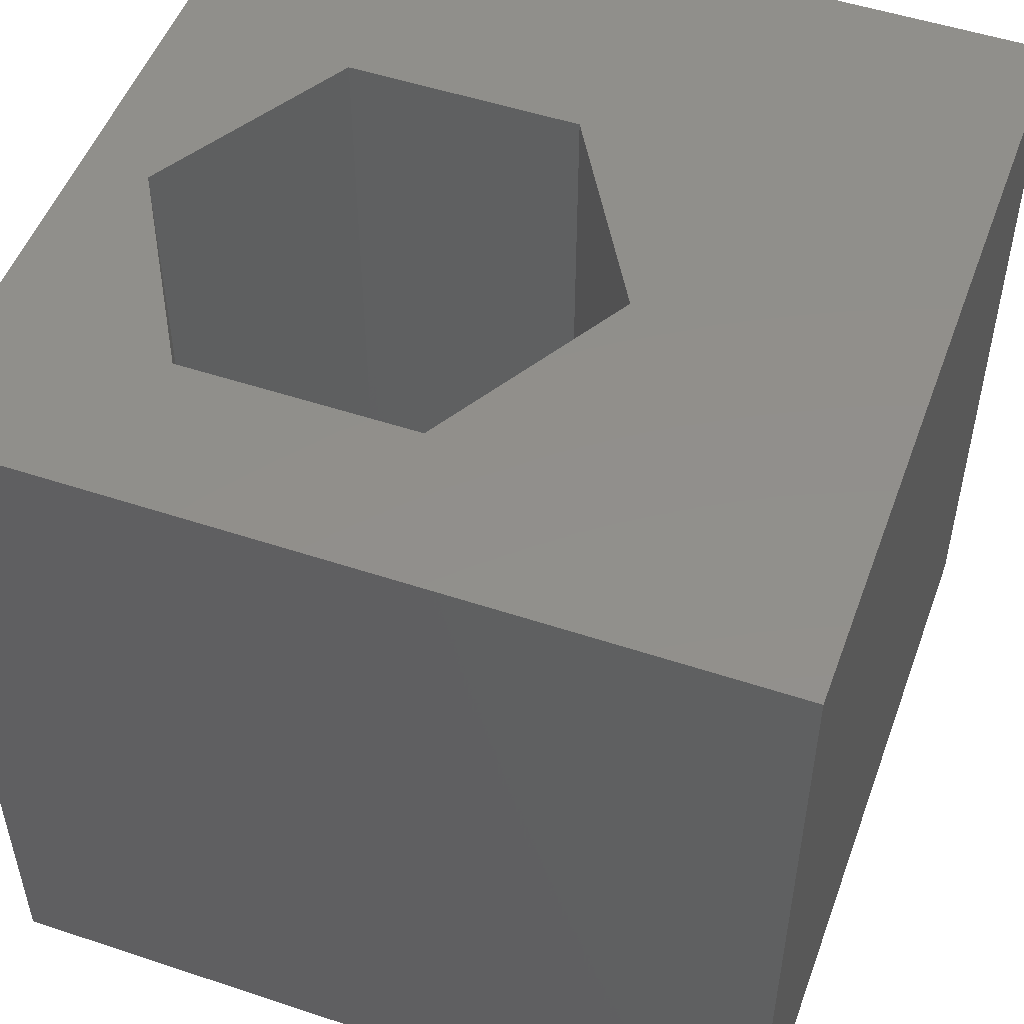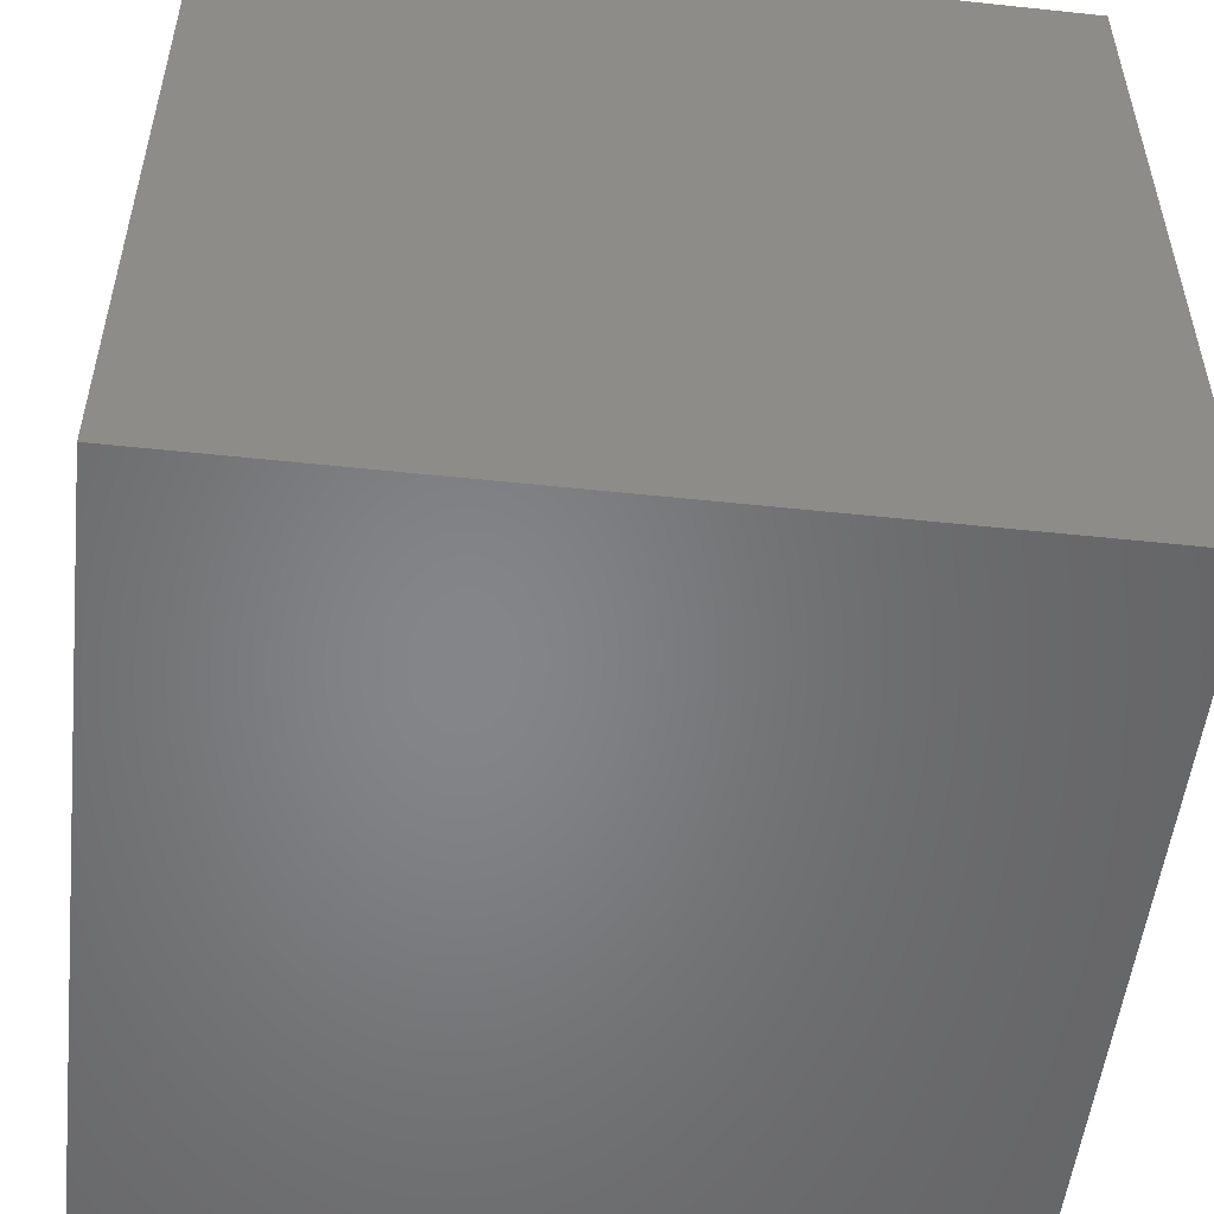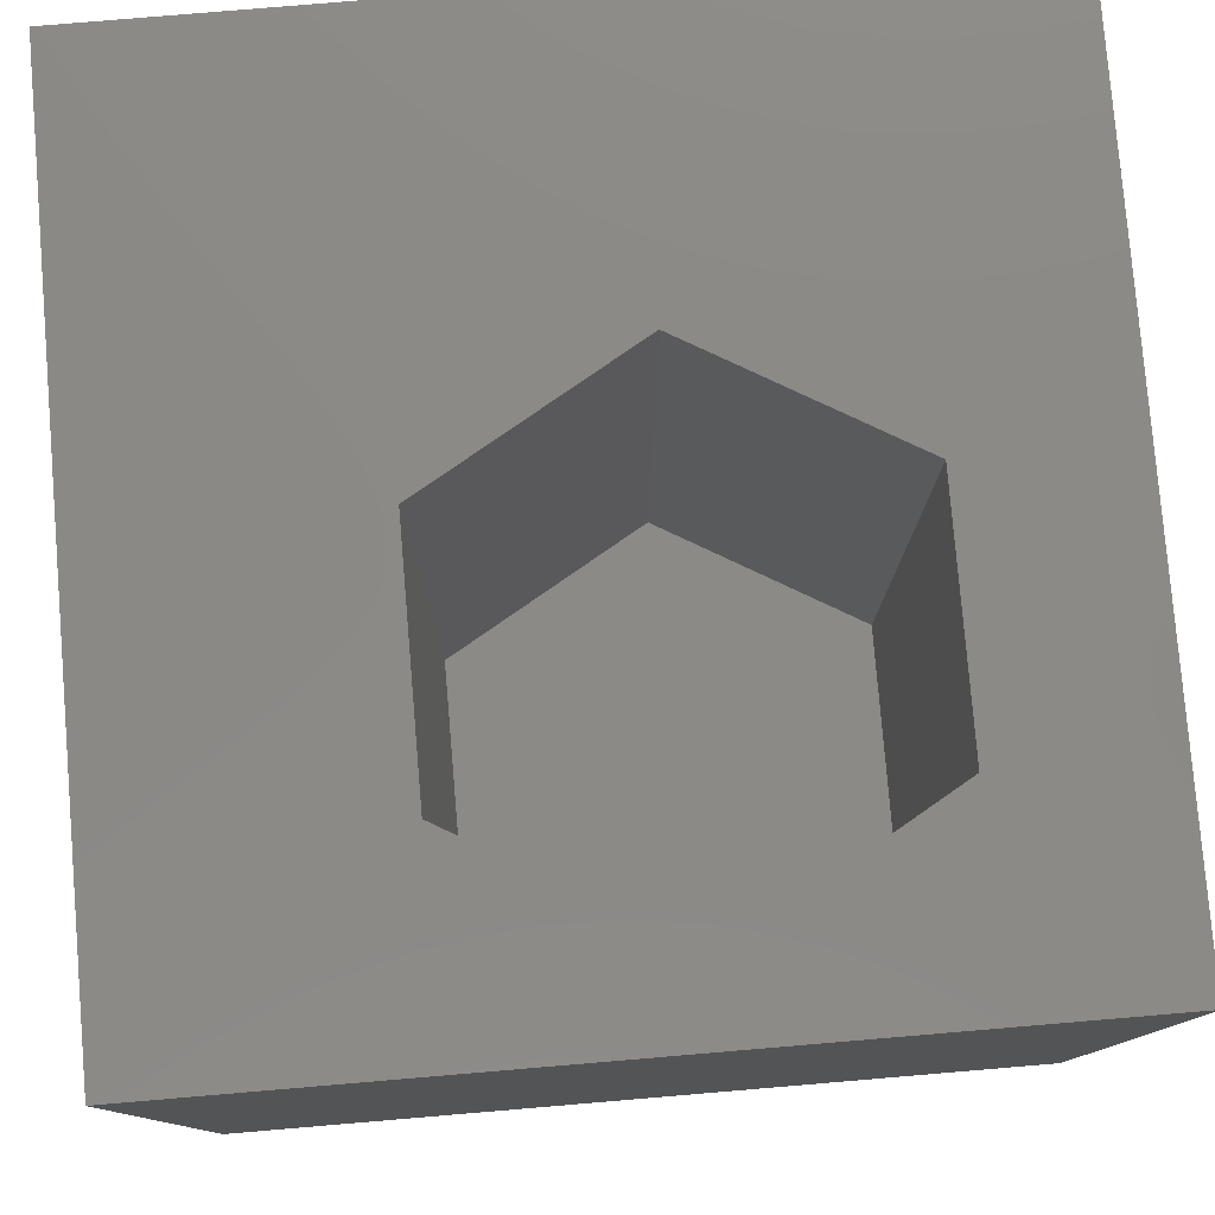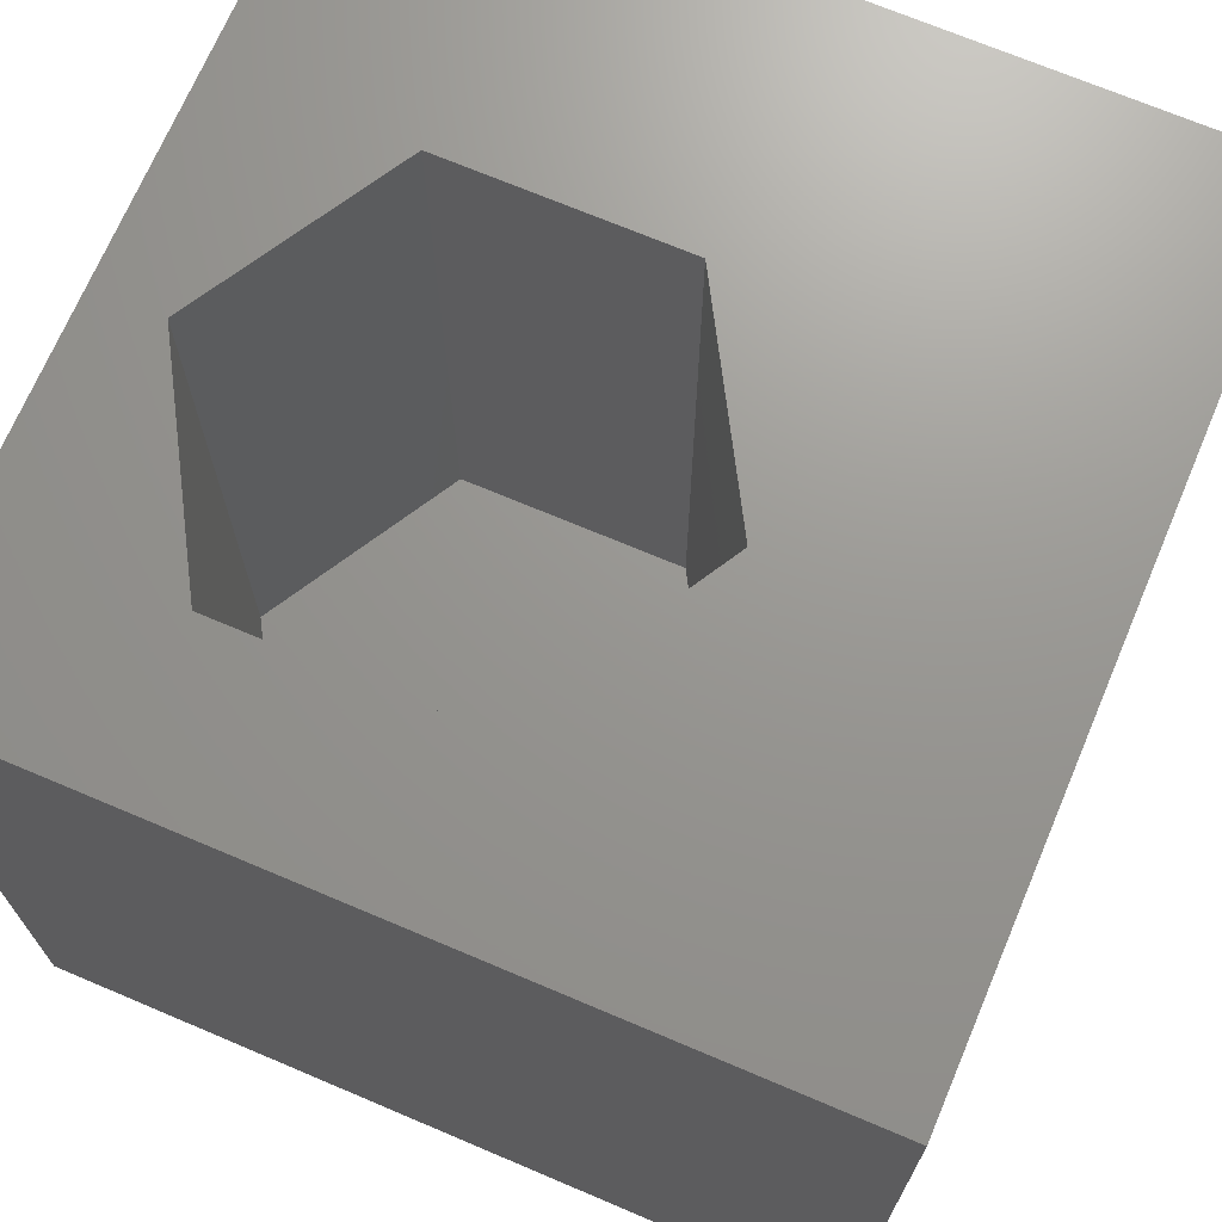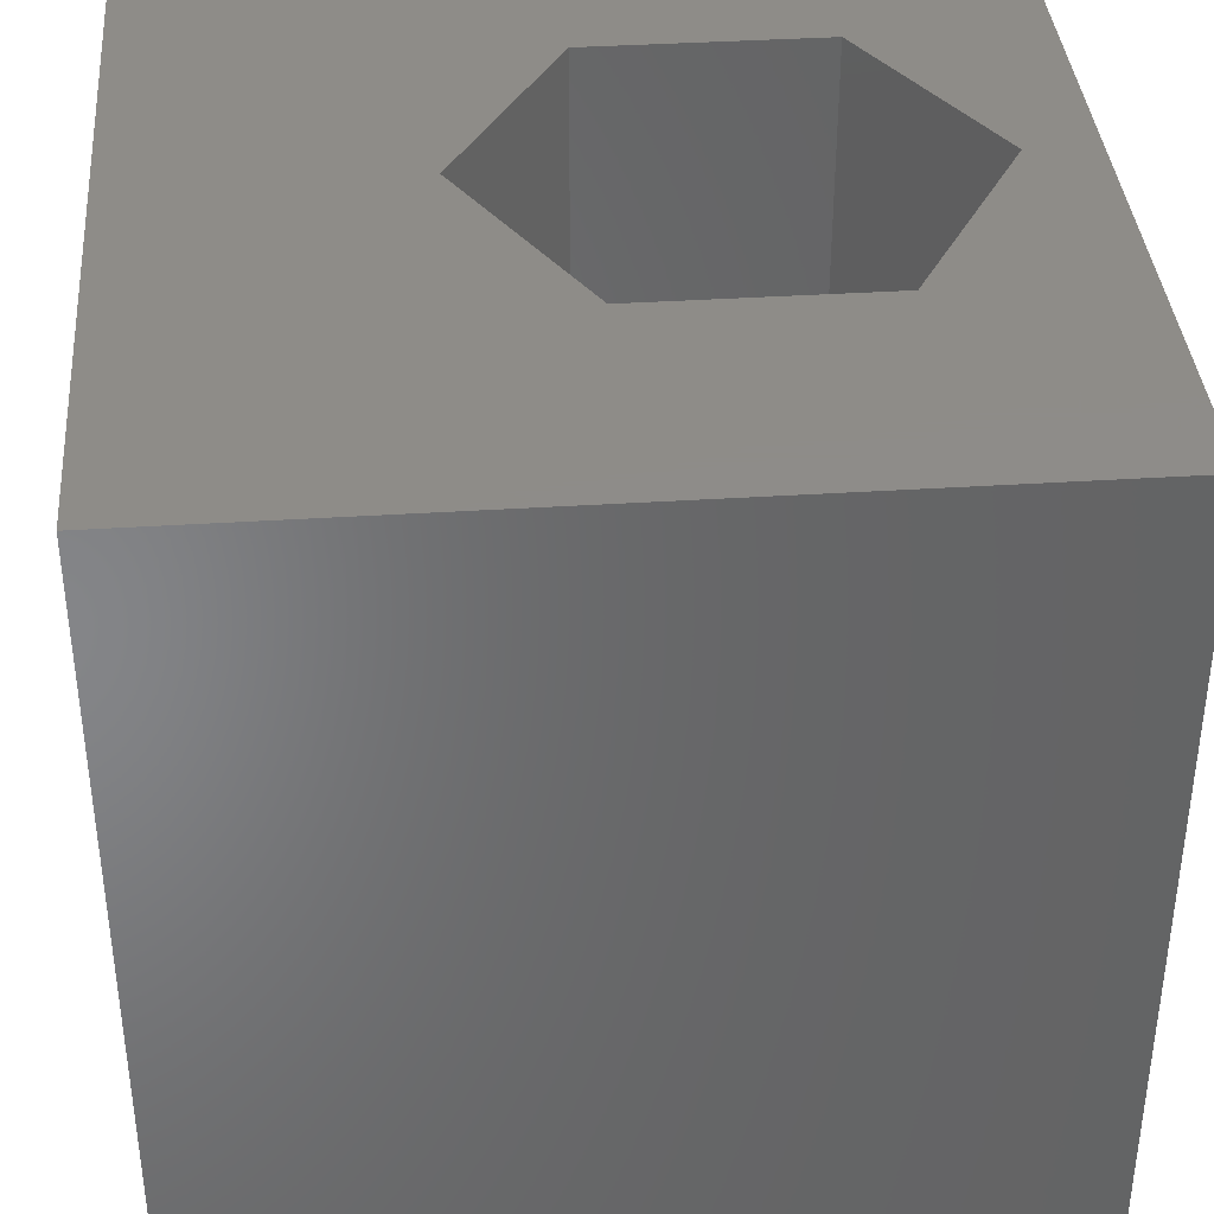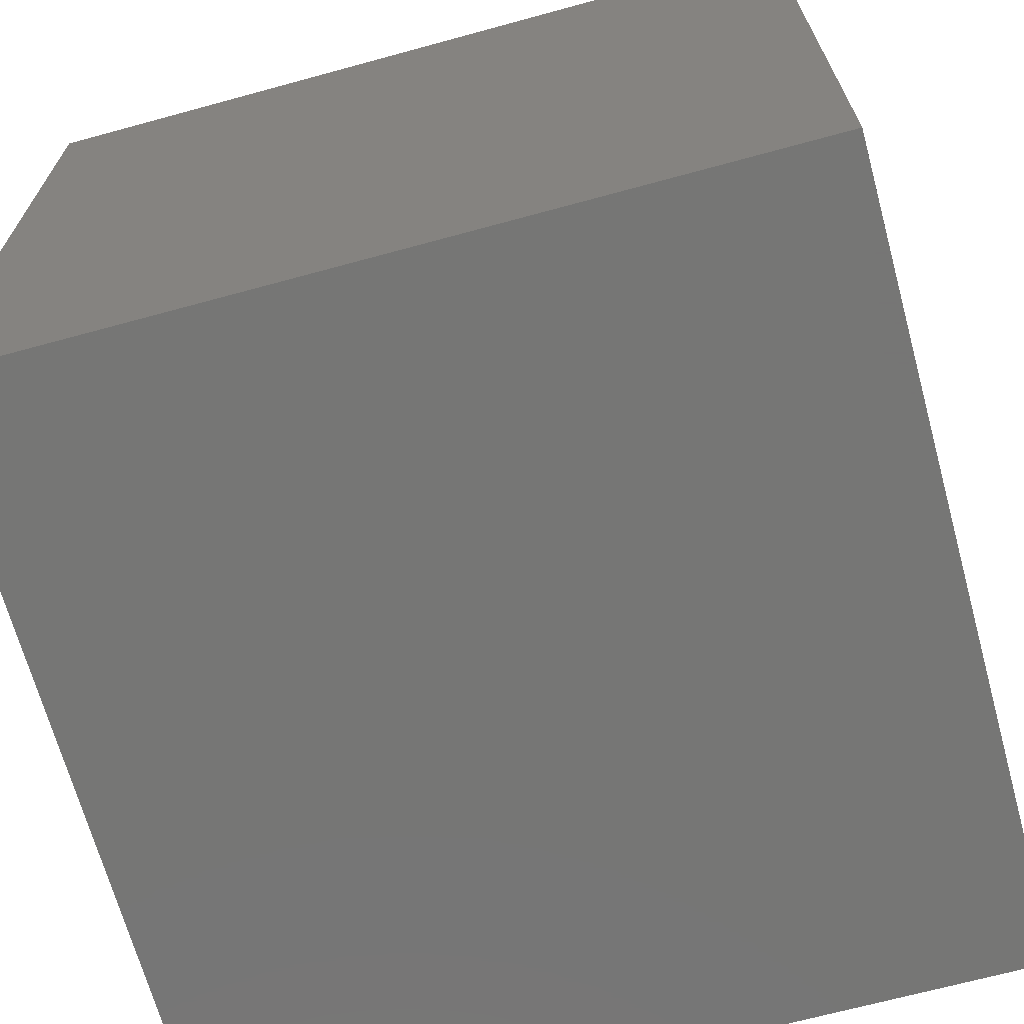
<metadata>
{"format":"stl","ext":"stl","renderer":"f3d","projection":"perspective","resolution":1024,"background":"white","views":[{"elev":51.2,"azim":19.9,"up":"+Z"},{"elev":-52.7,"azim":-96.5,"up":"+Y"},{"elev":79.1,"azim":-94.8,"up":"+Z"},{"elev":70.3,"azim":23.0,"up":"+Z"},{"elev":37.9,"azim":175.3,"up":"+Z"},{"elev":-68.2,"azim":105.3,"up":"+Y"}]}
</metadata>
<code>
# stl→obj: 20 verts, 36 faces
v 0 10 10
v 0 10 0
v 0 0 10
v 0 0 0
v 10 10 10
v 6.588 4.392 10
v 10 0 10
v 5.149 1.899 10
v 2.27 1.899 10
v 0.8306 4.392 10
v 2.27 6.885 10
v 5.149 6.885 10
v 10 10 0
v 10 0 0
v 0.8306 4.392 1.803
v 2.27 6.885 1.803
v 5.149 6.885 1.803
v 6.588 4.392 1.803
v 5.149 1.899 1.803
v 2.27 1.899 1.803
f 1 2 3
f 3 2 4
f 5 6 7
f 7 6 8
f 7 8 3
f 8 9 3
f 3 9 10
f 3 10 1
f 1 10 11
f 1 11 5
f 5 11 12
f 5 12 6
f 13 5 14
f 14 5 7
f 2 13 4
f 4 13 14
f 5 13 1
f 1 13 2
f 14 7 4
f 4 7 3
f 15 16 10
f 10 16 11
f 16 17 11
f 11 17 12
f 17 18 12
f 12 18 6
f 18 19 6
f 6 19 8
f 19 20 8
f 8 20 9
f 20 15 9
f 9 15 10
f 20 19 15
f 15 19 18
f 15 18 16
f 16 18 17

</code>
